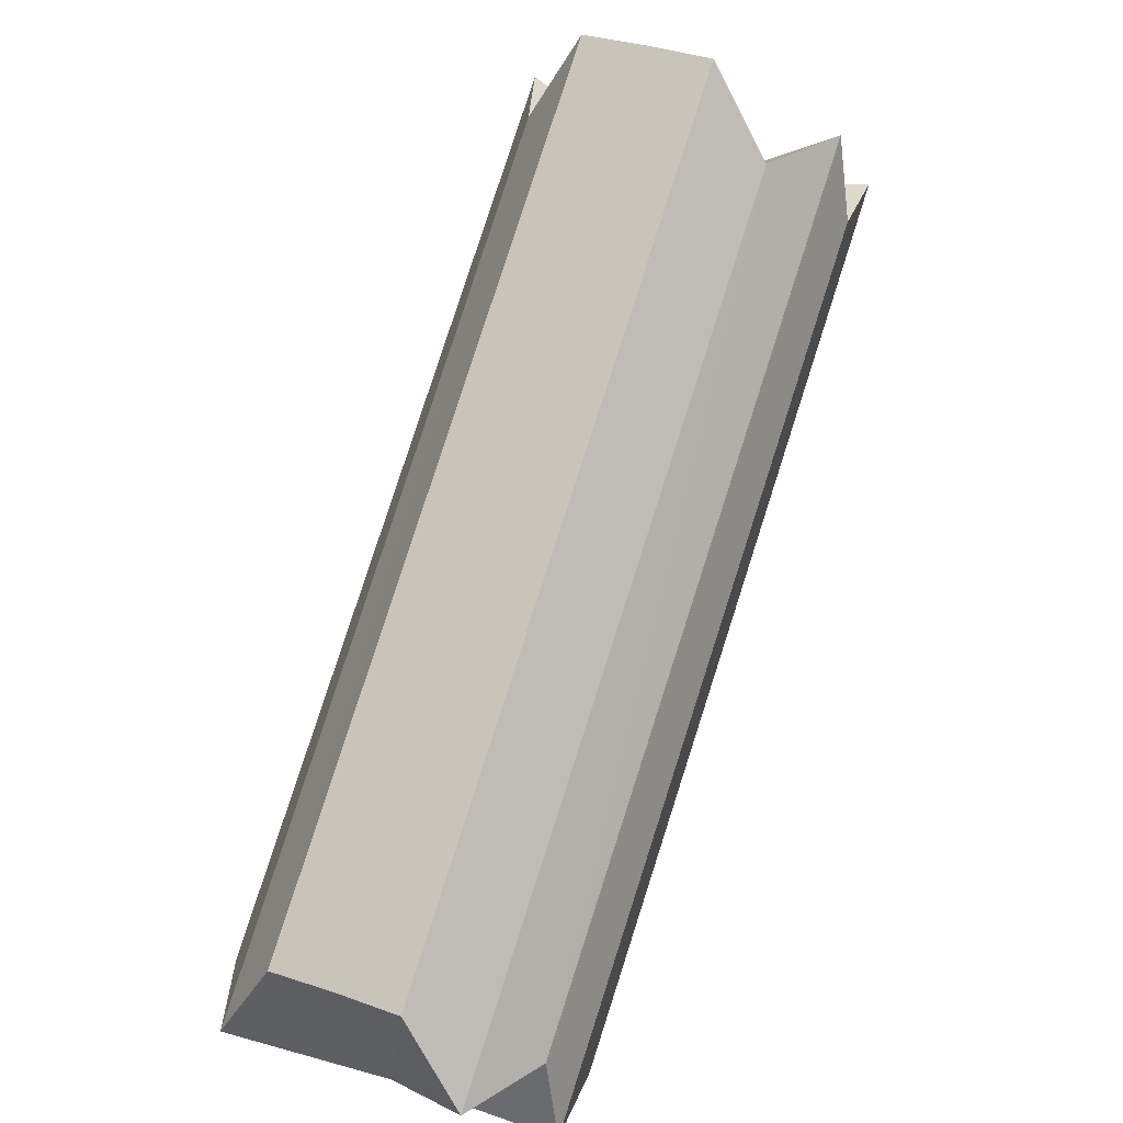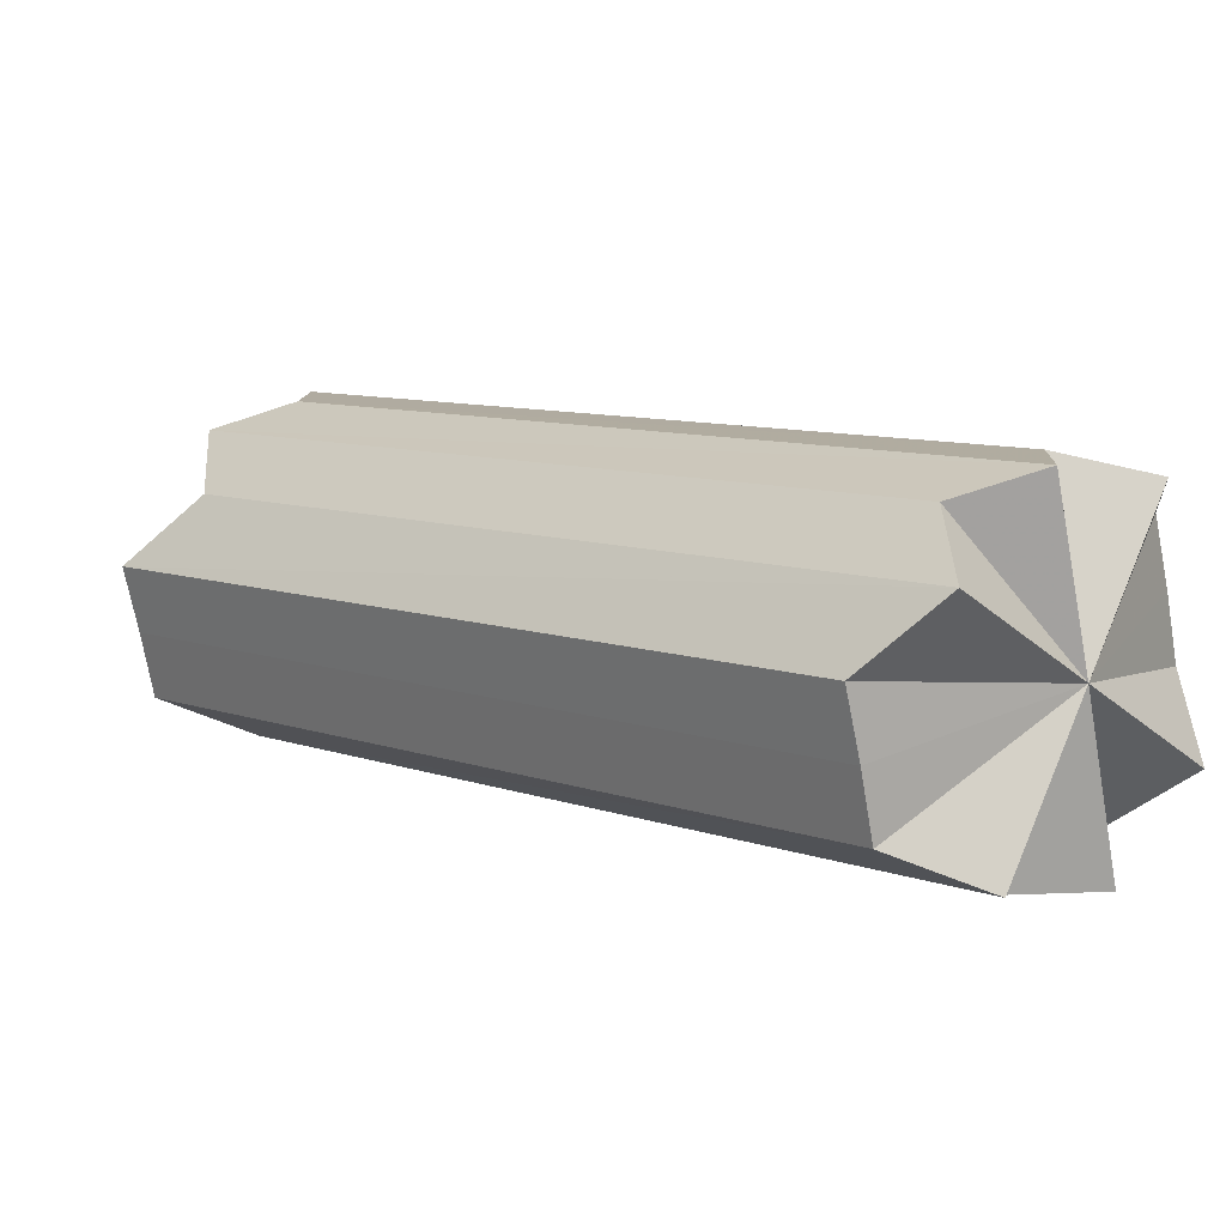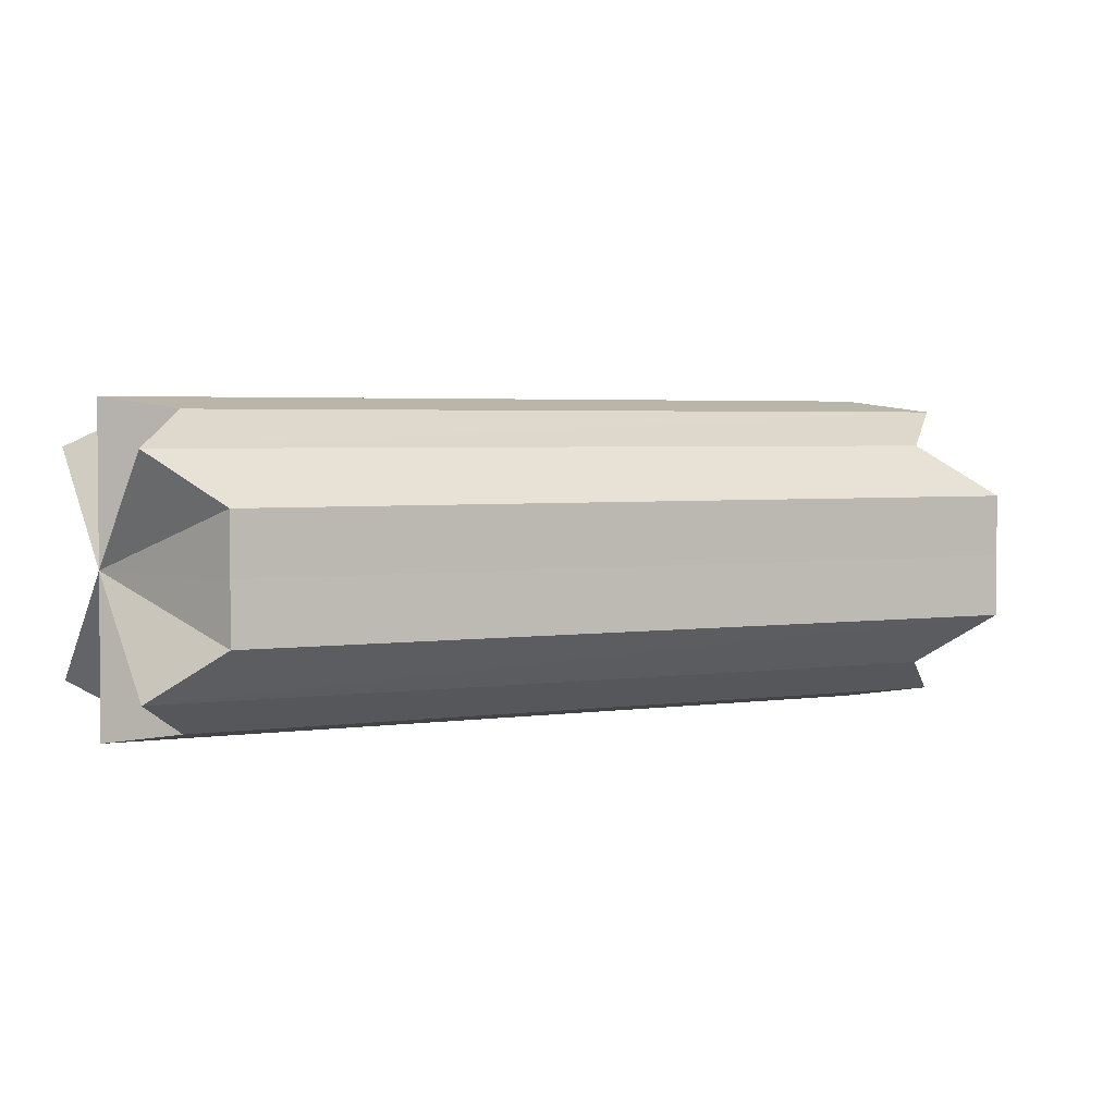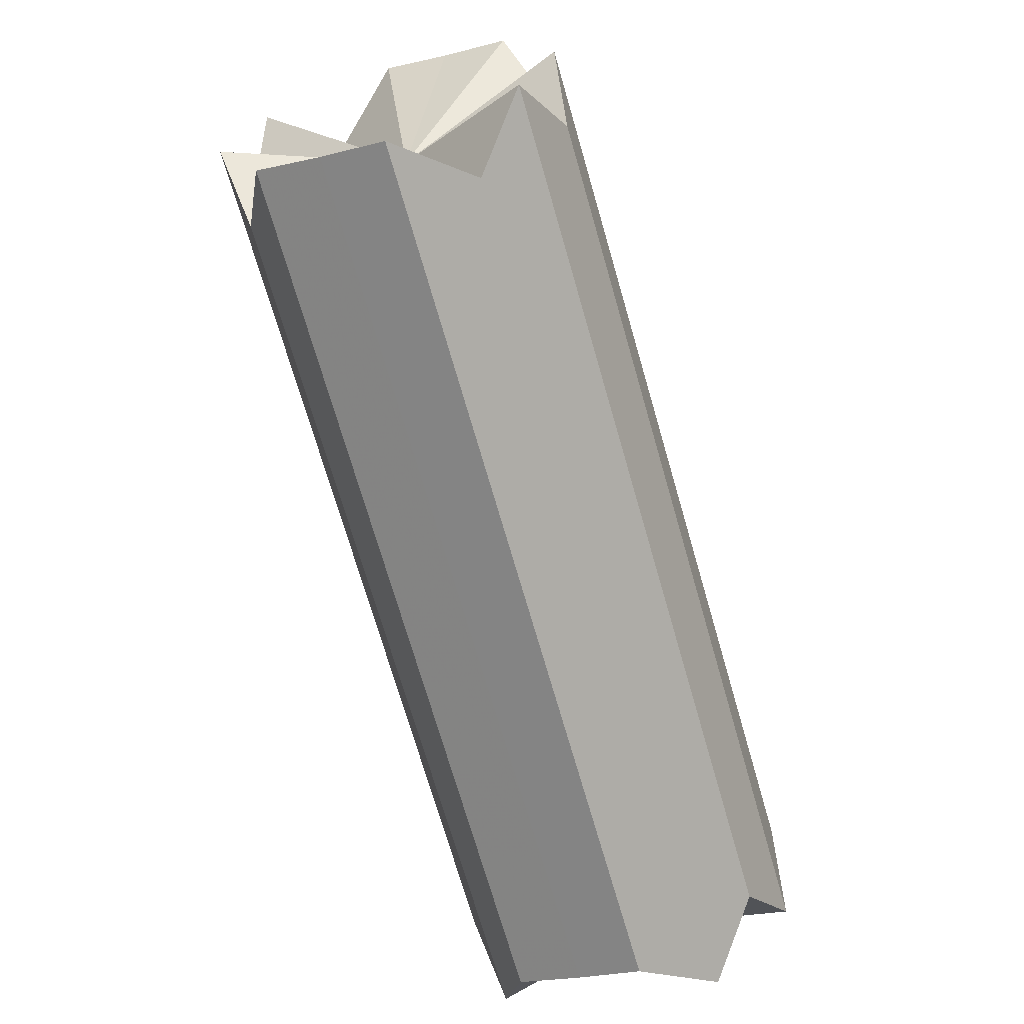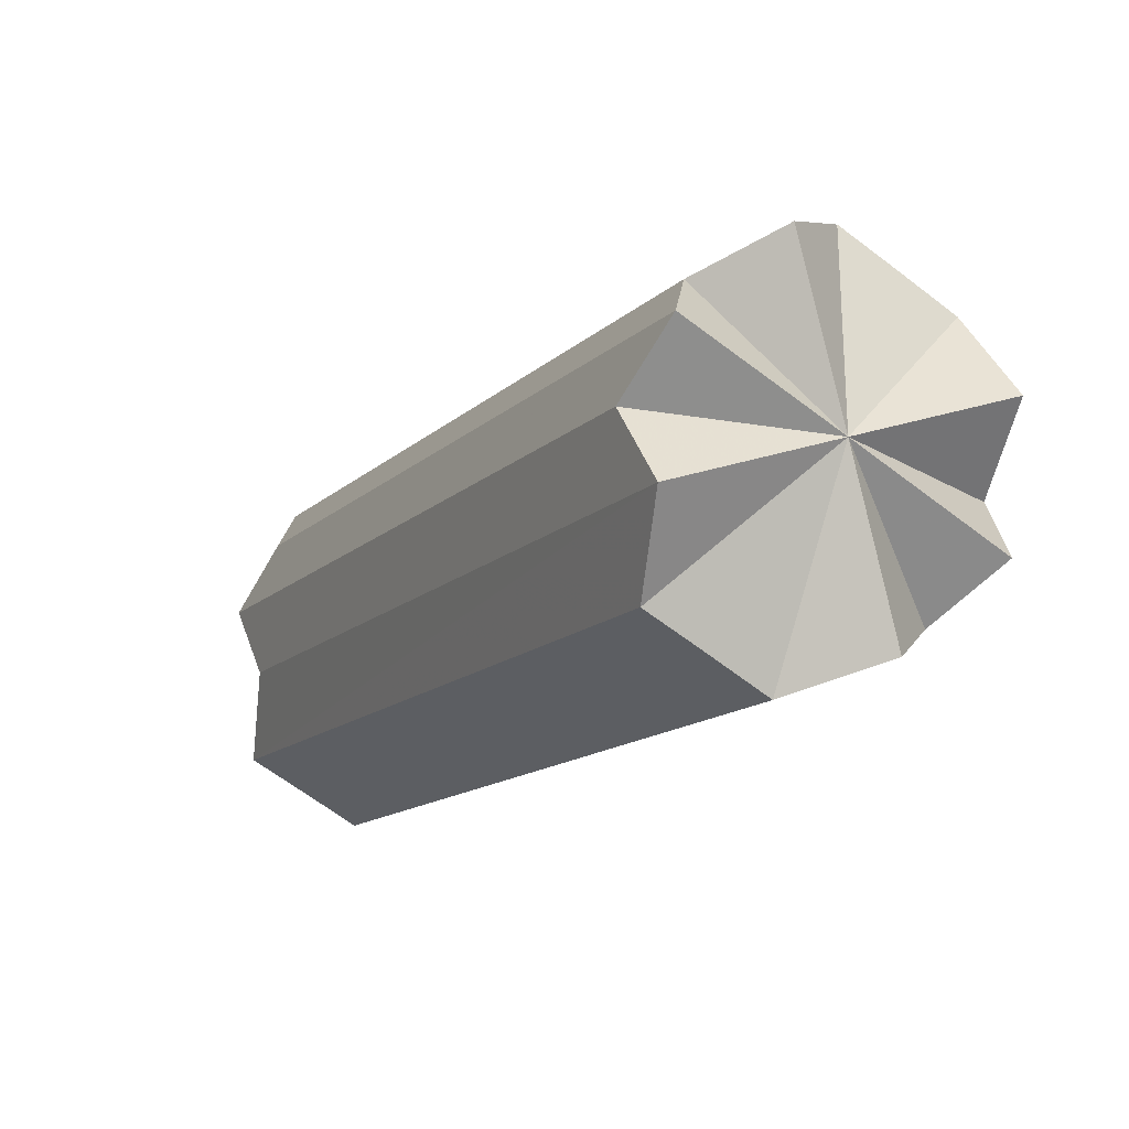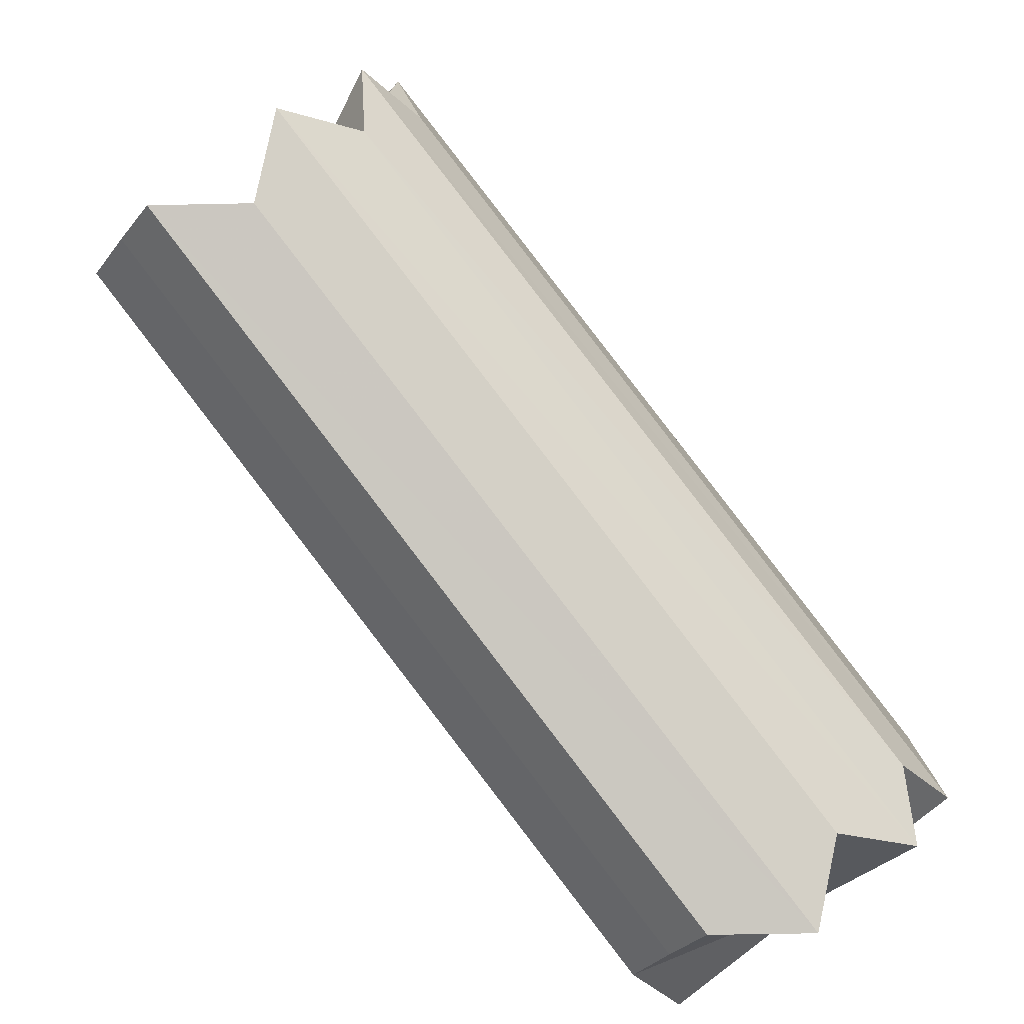
<metadata>
{"format":"obj","ext":"obj","renderer":"f3d","projection":"perspective","resolution":1024,"background":"white","views":[{"elev":32.7,"azim":-64.3,"up":"+Y"},{"elev":-71.9,"azim":-170.0,"up":"+Y"},{"elev":3.1,"azim":16.9,"up":"+Z"},{"elev":-22.1,"azim":112.8,"up":"+Y"},{"elev":-64.1,"azim":-127.7,"up":"+Y"},{"elev":-30.0,"azim":149.7,"up":"+Y"}]}
</metadata>
<code>
o 1841
v 2163 1870 11.47
v 2163 1870 11.48
v 2163 1870 11.47
v 2163 1870 11.47
v 2163 1870 11.48
v 2163 1870 11.46
v 2163 1870 11.47
v 2163 1870 11.46
v 2163 1870 11.46
v 2163 1870 11.46
v 2163 1870 11.48
v 2163 1870 11.48
v 2163 1870 11.45
v 2163 1870 11.46
v 2163 1870 11.49
v 2163 1870 11.48
v 2163 1870 11.49
v 2163 1870 11.49
v 2163 1870 11.49
v 2163 1870 11.45
v 2163 1870 11.45
v 2163 1870 11.45
v 2163 1870 11.45
v 2163 1870 11.45
v 2163 1870 11.46
v 2163 1870 11.46
v 2163 1870 11.46
v 2163 1870 11.45
v 2163 1870 11.46
v 2163 1870 11.46
v 2163 1870 11.46
v 2163 1870 11.46
v 2163 1870 11.46
v 2163 1870 11.47
v 2163 1870 11.46
v 2163 1870 11.48
v 2163 1870 11.48
v 2163 1870 11.48
v 2163 1870 11.48
v 2163 1870 11.47
v 2163 1870 11.47
v 2163 1870 11.48
v 2163 1870 11.48
v 2163 1870 11.48
v 2163 1870 11.48
v 2163 1870 11.49
v 2163 1870 11.48
v 2163 1870 11.49
v 2163 1870 11.49
v 2163 1870 11.48
v 2163 1870 11.48
v 2163 1870 11.48
v 2163 1870 11.49
v 2163 1870 11.49
v 2163 1870 11.49
v 2163 1870 11.49
v 2163 1870 11.49
v 2163 1870 11.48
v 2163 1870 11.48
v 2163 1870 11.48
v 2163 1870 11.46
v 2163 1870 11.46
v 2163 1870 11.46
v 2163 1870 11.45
v 2163 1870 11.45
v 2163 1870 11.45
v 2163 1870 11.45
v 2163 1870 11.45
v 2163 1870 11.46
v 2163 1870 11.46
v 2163 1870 11.46
v 2163 1870 11.47
v 2163 1870 11.49
v 2163 1870 11.49
v 2163 1870 11.45
v 2163 1870 11.45
v 2163 1870 11.47
v 2163 1870 11.49
v 2163 1870 11.49
v 2163 1870 11.45
v 2163 1870 11.45
v 2163 1870 11.47
v 2163 1870 11.47
v 2163 1870 11.48
v 2163 1870 11.46
v 2163 1870 11.48
v 2163 1870 11.46
v 2163 1870 11.49
v 2163 1870 11.45
v 2163 1870 11.47
v 2163 1870 11.49
v 2163 1870 11.47
v 2163 1870 11.45
v 2163 1870 11.45
v 2163 1870 11.45
v 2163 1870 11.49
v 2163 1870 11.49
v 2163 1870 11.46
v 2163 1870 11.46
v 2163 1870 11.48
v 2163 1870 11.47
v 2163 1870 11.48
f 1 2 3
f 4 2 5
f 6 1 4
f 7 2 1
f 8 9 6
f 9 1 10
f 7 1 9
f 5 11 12
f 13 14 8
f 11 15 16
f 7 15 11
f 12 15 17
f 17 18 19
f 20 21 13
f 21 14 22
f 7 14 21
f 23 24 20
f 7 25 26
f 27 28 23
f 7 29 30
f 31 32 27
f 32 28 33
f 7 28 32
f 34 35 31
f 7 36 37
f 7 38 39
f 7 35 40
f 40 35 41
f 42 40 34
f 7 40 43
f 43 40 44
f 45 43 42
f 46 47 45
f 7 47 48
f 19 48 46
f 48 47 49
f 50 51 52
f 53 54 55
f 54 56 57
f 58 59 60
f 61 62 63
f 64 65 66
f 65 67 68
f 69 70 71
f 72 73 74
f 72 75 76
f 77 78 79
f 77 80 81
f 82 83 84
f 82 85 83
f 82 84 86
f 82 87 85
f 82 86 88
f 82 89 87
f 90 88 91
f 92 93 89
f 90 94 95
f 92 96 97
f 82 98 94
f 82 99 98
f 82 97 100
f 82 101 99
f 82 100 102
f 82 102 101

</code>
